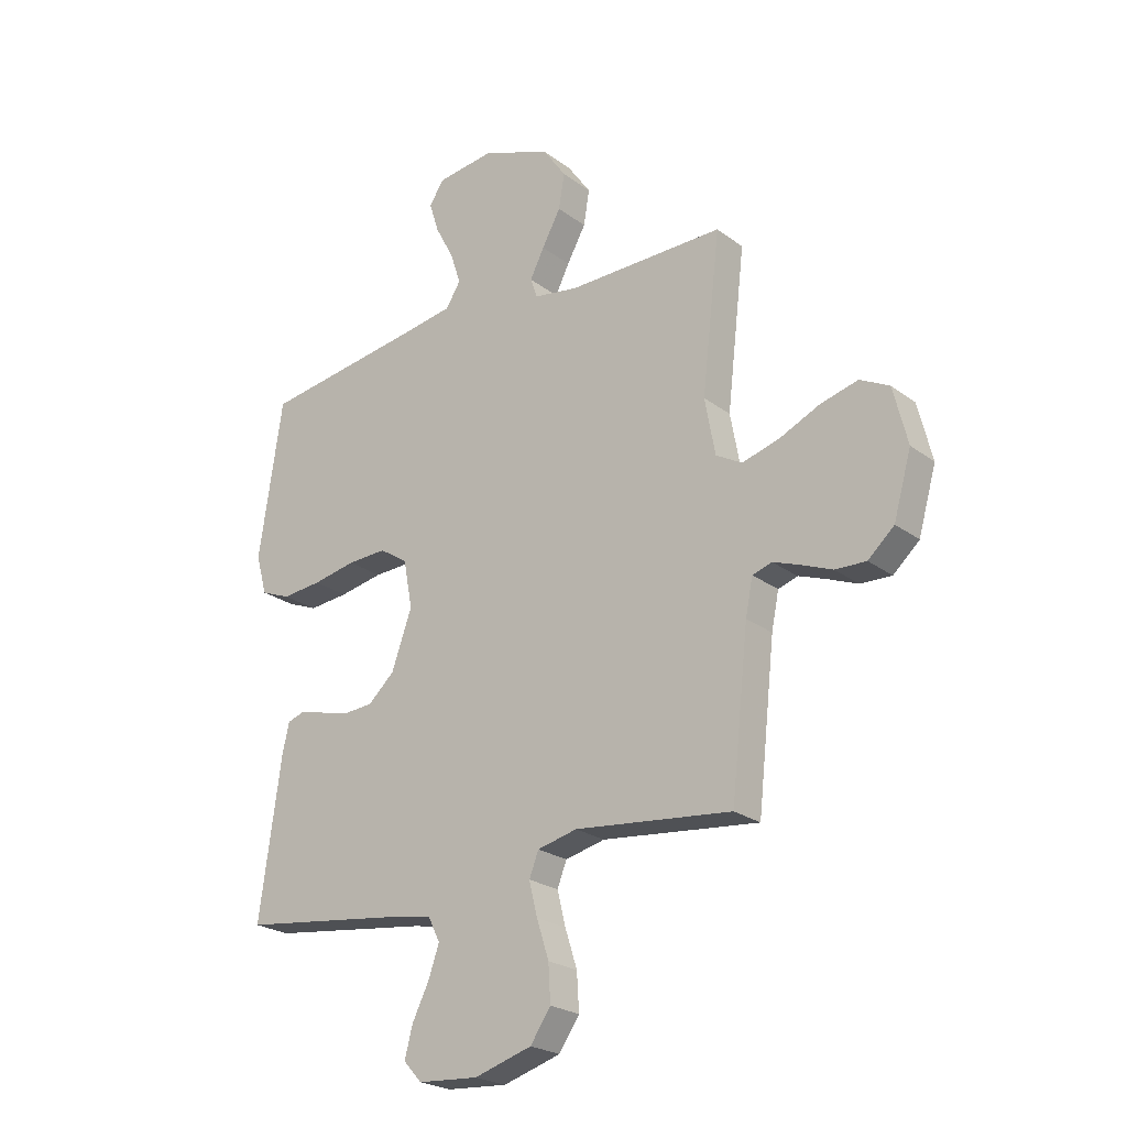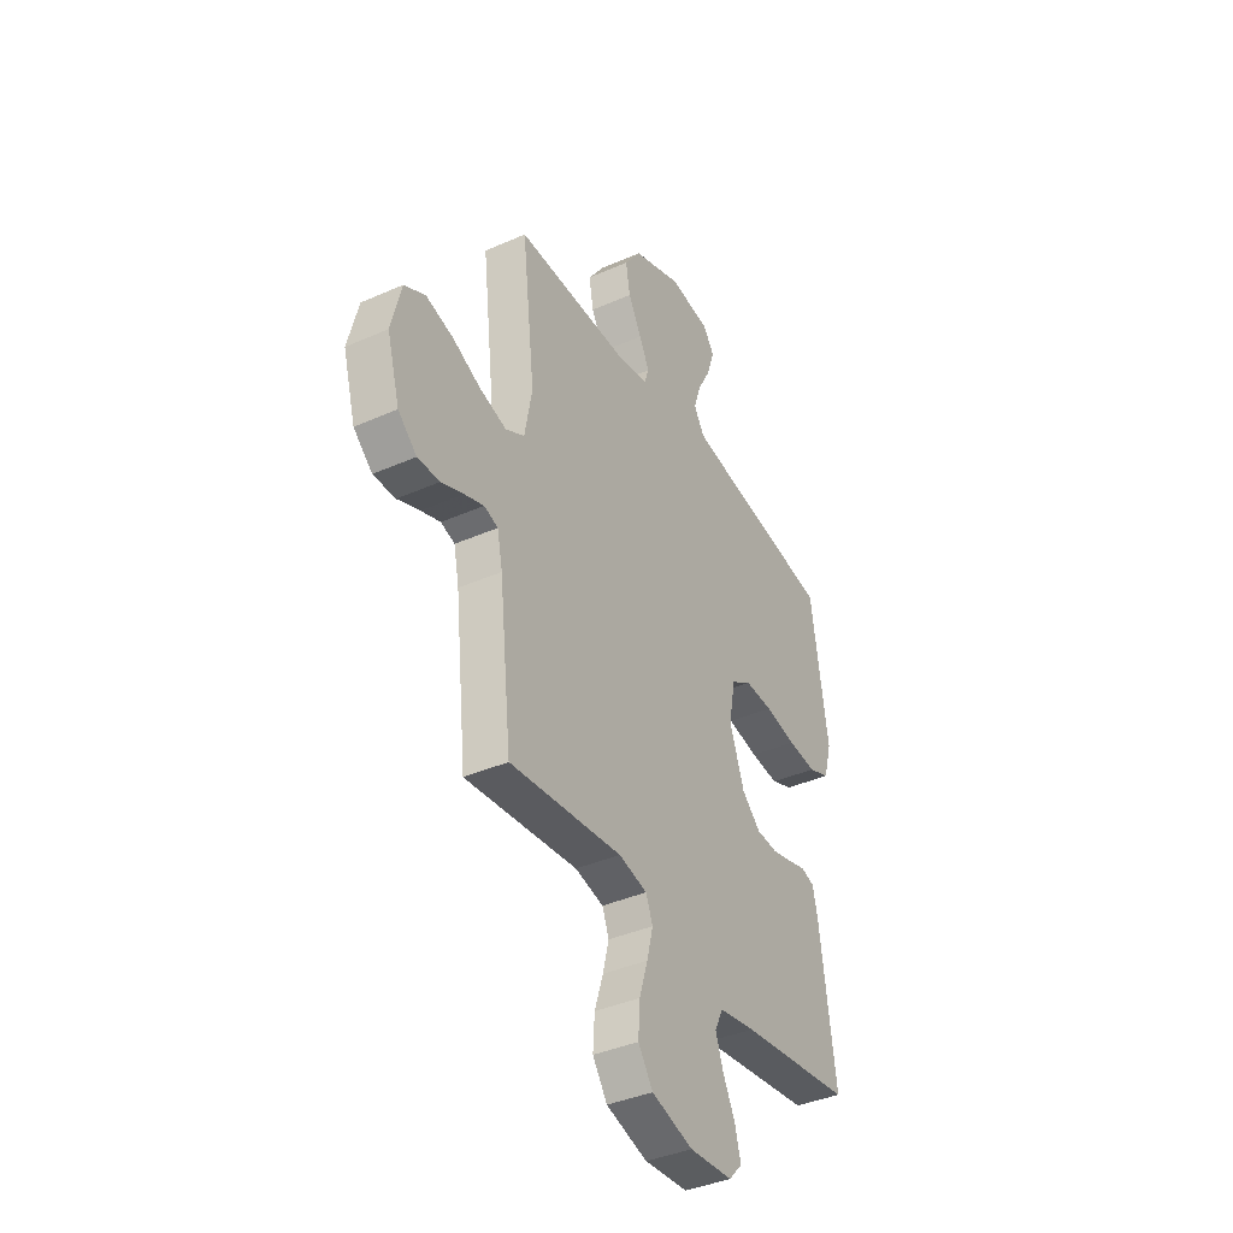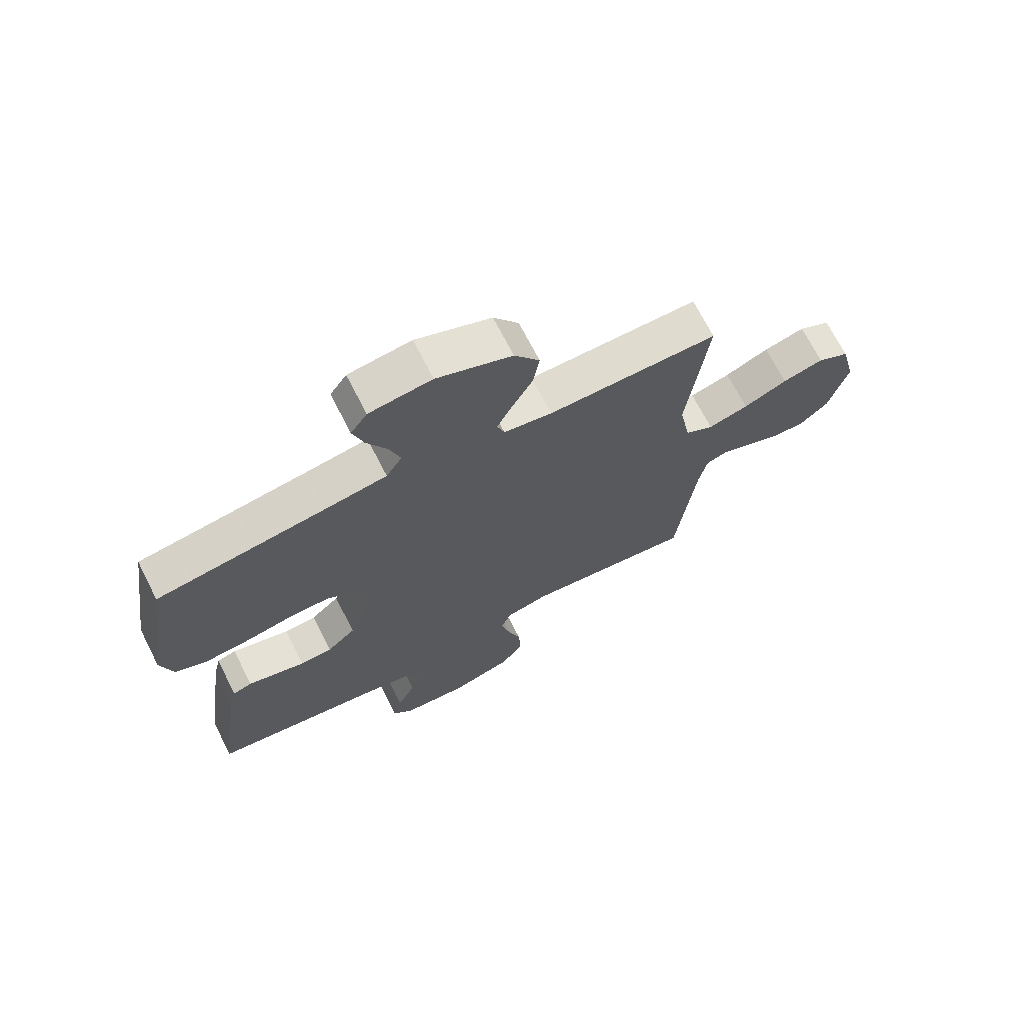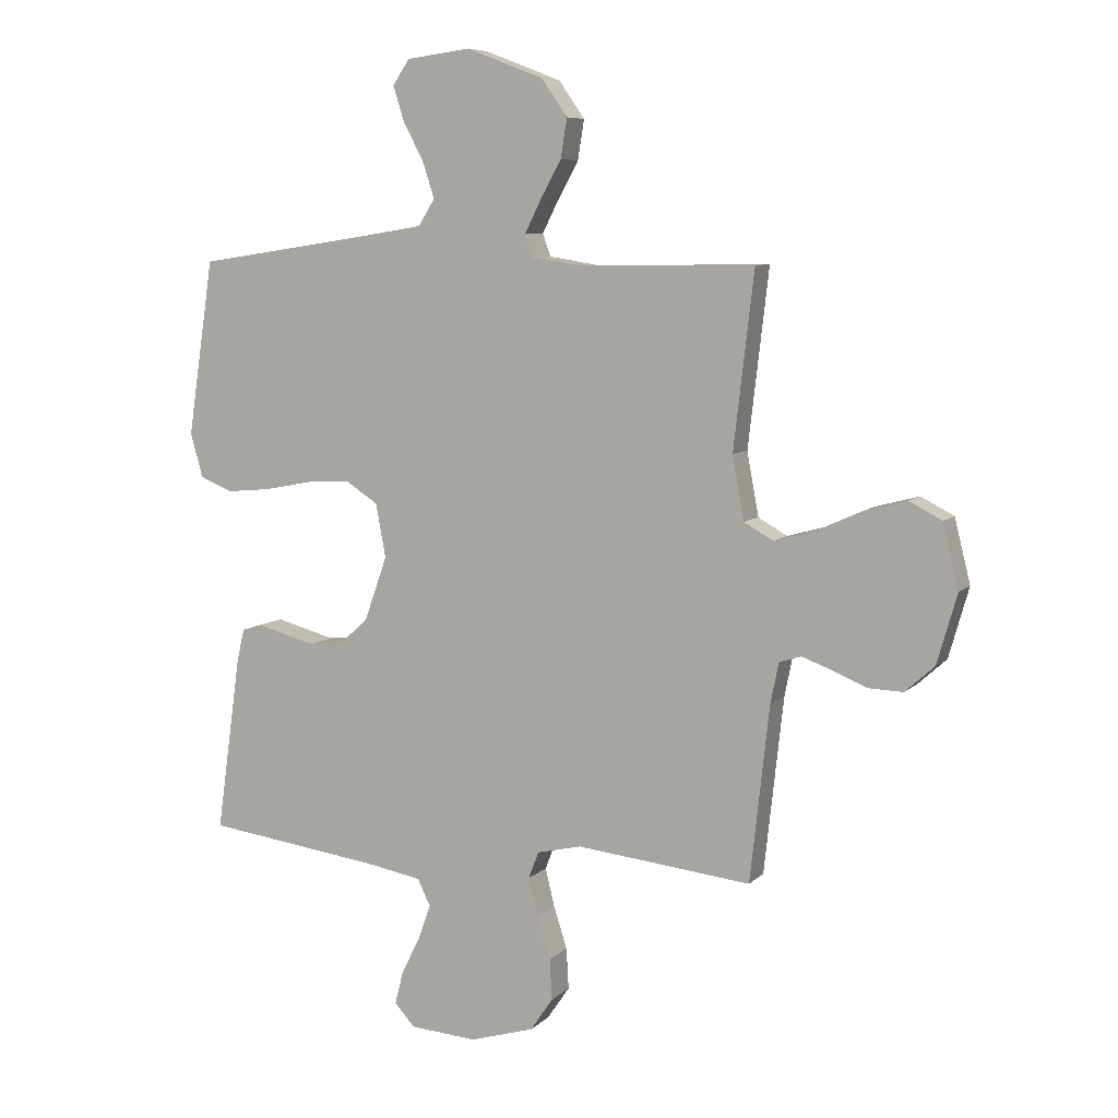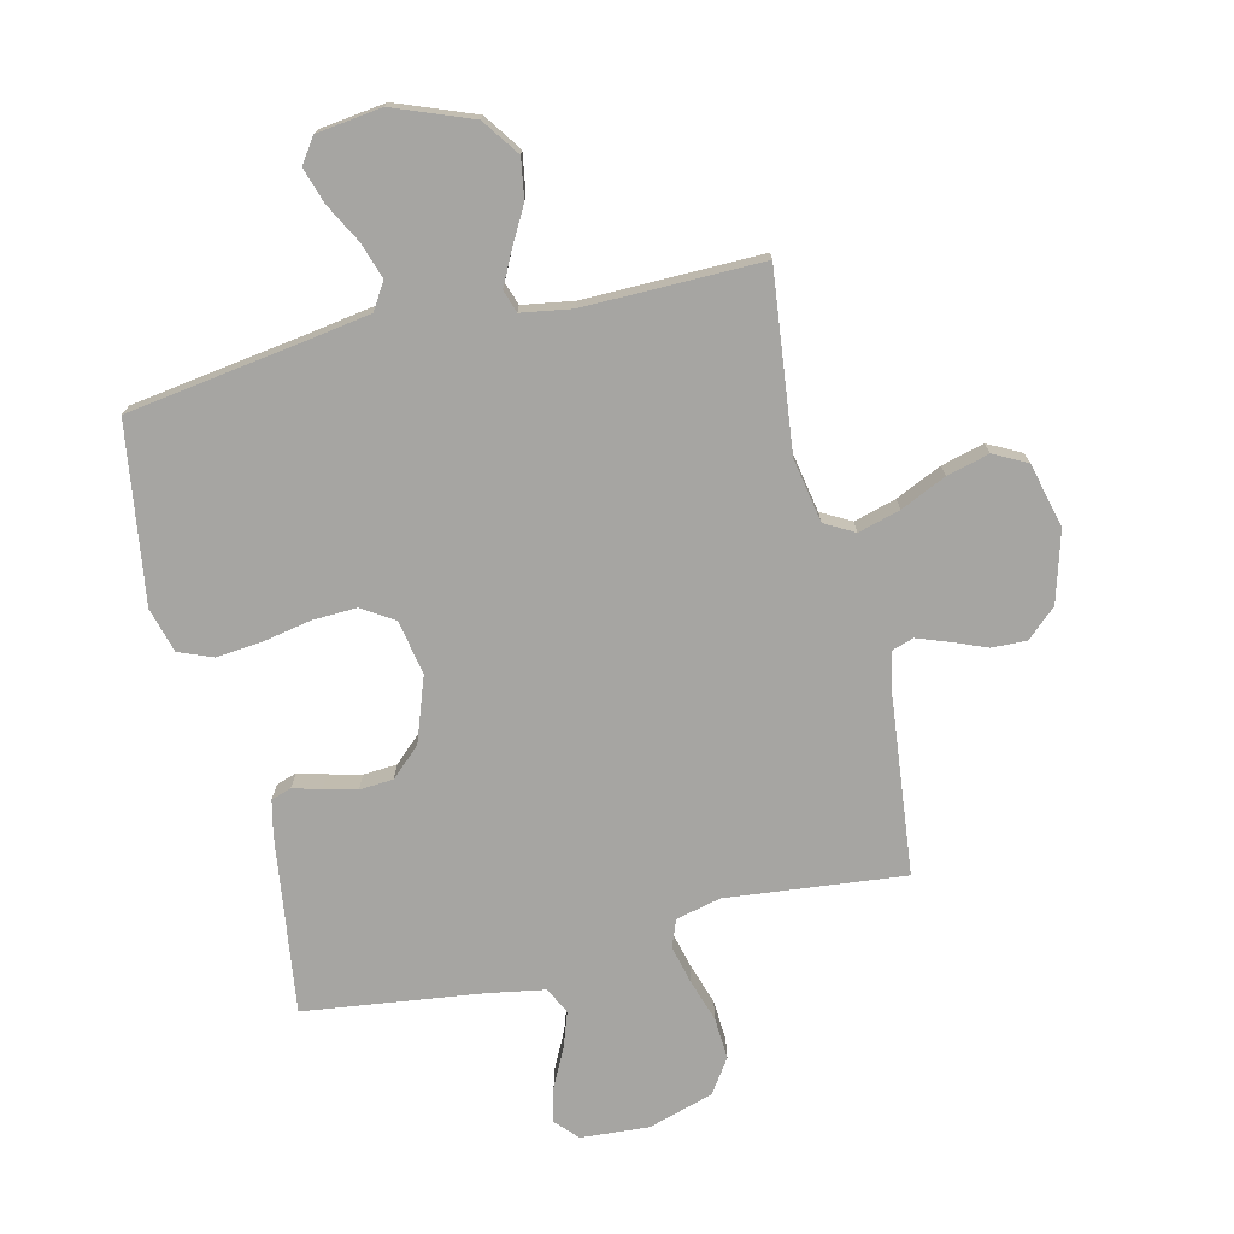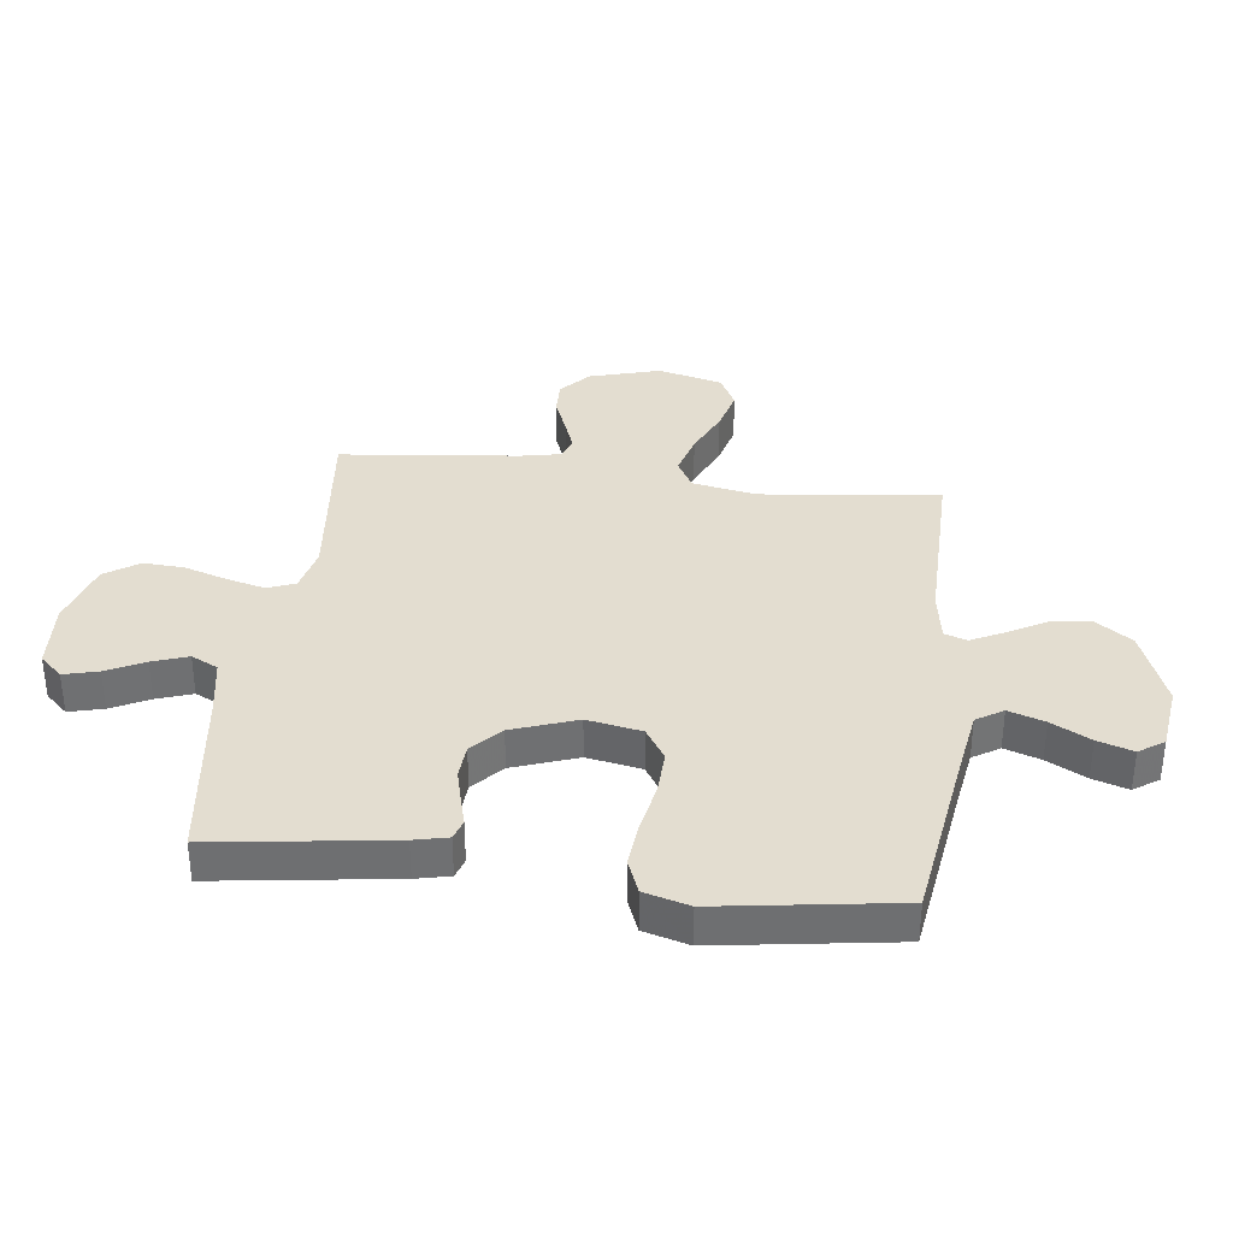
<metadata>
{"format":"obj","ext":"obj","renderer":"f3d","projection":"perspective","resolution":1024,"background":"white","views":[{"elev":-23.5,"azim":39.0,"up":"+Z"},{"elev":-39.1,"azim":119.0,"up":"+Z"},{"elev":70.0,"azim":-27.0,"up":"+Z"},{"elev":7.5,"azim":23.9,"up":"+Z"},{"elev":-73.8,"azim":13.5,"up":"+Y"},{"elev":35.6,"azim":-82.9,"up":"+Y"}]}
</metadata>
<code>
v -0.5 0.07 0.5
v -0.2 0.07 0.544
v -0.093 0.07 0.561
v -0.065 0.07 0.606
v -0.085 0.07 0.667
v -0.12 0.07 0.733
v -0.139 0.07 0.793
v -0.11 0.07 0.835
v 0 0.07 0.849
v 0.132 0.07 0.798
v 0.176 0.07 0.735
v 0.165 0.07 0.668
v 0.129 0.07 0.603
v 0.102 0.07 0.549
v 0.115 0.07 0.511
v 0.2 0.07 0.497
v 0.5 0.07 0.5
v 0.465 0.07 0.2
v 0.485 0.07 0.092
v 0.535 0.07 0.064
v 0.606 0.07 0.084
v 0.683 0.07 0.119
v 0.755 0.07 0.138
v 0.811 0.07 0.109
v 0.838 0.07 0
v 0.804 0.07 -0.119
v 0.754 0.07 -0.164
v 0.695 0.07 -0.162
v 0.636 0.07 -0.138
v 0.584 0.07 -0.119
v 0.547 0.07 -0.131
v 0.533 0.07 -0.2
v 0.5 0.07 -0.5
v 0.2 0.07 -0.468
v 0.124 0.07 -0.486
v 0.106 0.07 -0.532
v 0.122 0.07 -0.597
v 0.145 0.07 -0.669
v 0.149 0.07 -0.739
v 0.11 0.07 -0.796
v 0 0.07 -0.829
v -0.115 0.07 -0.821
v -0.15 0.07 -0.783
v -0.135 0.07 -0.725
v -0.103 0.07 -0.661
v -0.082 0.07 -0.601
v -0.104 0.07 -0.556
v -0.2 0.07 -0.539
v -0.5 0.07 -0.5
v -0.458 0.07 -0.2
v -0.445 0.07 -0.143
v -0.411 0.07 -0.132
v -0.363 0.07 -0.145
v -0.308 0.07 -0.159
v -0.251 0.07 -0.155
v -0.201 0.07 -0.109
v -0.162 0.07 0
v -0.179 0.07 0.092
v -0.233 0.07 0.127
v -0.308 0.07 0.124
v -0.391 0.07 0.108
v -0.467 0.07 0.101
v -0.524 0.07 0.124
v -0.545 0.07 0.2
v -0.5 0 0.5
v -0.2 0 0.544
v -0.093 0 0.561
v -0.065 0 0.606
v -0.085 0 0.667
v -0.12 0 0.733
v -0.139 0 0.793
v -0.11 0 0.835
v 0 0 0.849
v 0.132 0 0.798
v 0.176 0 0.735
v 0.165 0 0.668
v 0.129 0 0.603
v 0.102 0 0.549
v 0.115 0 0.511
v 0.2 0 0.497
v 0.5 0 0.5
v 0.465 0 0.2
v 0.485 0 0.092
v 0.535 0 0.064
v 0.606 0 0.084
v 0.683 0 0.119
v 0.755 0 0.138
v 0.811 0 0.109
v 0.838 0 0
v 0.804 0 -0.119
v 0.754 0 -0.164
v 0.695 0 -0.162
v 0.636 0 -0.138
v 0.584 0 -0.119
v 0.547 0 -0.131
v 0.533 0 -0.2
v 0.5 0 -0.5
v 0.2 0 -0.468
v 0.124 0 -0.486
v 0.106 0 -0.532
v 0.122 0 -0.597
v 0.145 0 -0.669
v 0.149 0 -0.739
v 0.11 0 -0.796
v 0 0 -0.829
v -0.115 0 -0.821
v -0.15 0 -0.783
v -0.135 0 -0.725
v -0.103 0 -0.661
v -0.082 0 -0.601
v -0.104 0 -0.556
v -0.2 0 -0.539
v -0.5 0 -0.5
v -0.458 0 -0.2
v -0.445 0 -0.143
v -0.411 0 -0.132
v -0.363 0 -0.145
v -0.308 0 -0.159
v -0.251 0 -0.155
v -0.201 0 -0.109
v -0.162 0 0
v -0.179 0 0.092
v -0.233 0 0.127
v -0.308 0 0.124
v -0.391 0 0.108
v -0.467 0 0.101
v -0.524 0 0.124
v -0.545 0 0.2
f 64 1 2
f 63 64 2
f 62 63 2
f 61 62 2
f 60 61 2
f 59 60 2 3
f 58 59 3 4
f 57 58 4
f 51 52 53
f 50 51 53
f 49 50 53
f 48 49 53
f 47 48 53 54
f 43 44 45
f 42 43 45
f 41 42 45
f 40 41 45
f 39 40 45
f 38 39 45
f 37 38 45
f 36 37 45 46
f 35 36 46 47
f 32 33 34
f 31 32 34 35
f 27 28 29
f 26 27 29
f 25 26 29
f 24 25 29
f 23 24 29
f 22 23 29
f 21 22 29
f 20 21 29 30
f 19 20 30 31
f 16 17 18
f 15 16 18 19
f 11 12 13
f 10 11 13
f 9 10 13
f 8 9 13
f 7 8 13
f 6 7 13
f 5 6 13
f 4 5 13 14
f 57 4 14 15
f 47 54 55
f 35 47 55
f 31 35 55
f 31 55 56
f 31 56 57
f 19 31 57
f 15 19 57
f 66 65 128
f 66 128 127
f 66 127 126
f 66 126 125
f 66 125 124
f 67 66 124 123
f 68 67 123 122
f 68 122 121
f 117 116 115
f 117 115 114
f 117 114 113
f 117 113 112
f 118 117 112 111
f 109 108 107
f 109 107 106
f 109 106 105
f 109 105 104
f 109 104 103
f 109 103 102
f 109 102 101
f 110 109 101 100
f 111 110 100 99
f 98 97 96
f 99 98 96 95
f 93 92 91
f 93 91 90
f 93 90 89
f 93 89 88
f 93 88 87
f 93 87 86
f 93 86 85
f 94 93 85 84
f 95 94 84 83
f 82 81 80
f 83 82 80 79
f 77 76 75
f 77 75 74
f 77 74 73
f 77 73 72
f 77 72 71
f 77 71 70
f 77 70 69
f 78 77 69 68
f 79 78 68 121
f 119 118 111
f 119 111 99
f 119 99 95
f 120 119 95
f 121 120 95
f 121 95 83
f 121 83 79
f 1 65 66 2
f 2 66 67 3
f 3 67 68 4
f 4 68 69 5
f 5 69 70 6
f 6 70 71 7
f 7 71 72 8
f 8 72 73 9
f 9 73 74 10
f 10 74 75 11
f 11 75 76 12
f 12 76 77 13
f 13 77 78 14
f 14 78 79 15
f 15 79 80 16
f 16 80 81 17
f 17 81 82 18
f 18 82 83 19
f 19 83 84 20
f 20 84 85 21
f 21 85 86 22
f 22 86 87 23
f 23 87 88 24
f 24 88 89 25
f 25 89 90 26
f 26 90 91 27
f 27 91 92 28
f 28 92 93 29
f 29 93 94 30
f 30 94 95 31
f 31 95 96 32
f 32 96 97 33
f 33 97 98 34
f 34 98 99 35
f 35 99 100 36
f 36 100 101 37
f 37 101 102 38
f 38 102 103 39
f 39 103 104 40
f 40 104 105 41
f 41 105 106 42
f 42 106 107 43
f 43 107 108 44
f 44 108 109 45
f 45 109 110 46
f 46 110 111 47
f 47 111 112 48
f 48 112 113 49
f 49 113 114 50
f 50 114 115 51
f 51 115 116 52
f 52 116 117 53
f 53 117 118 54
f 54 118 119 55
f 55 119 120 56
f 56 120 121 57
f 57 121 122 58
f 58 122 123 59
f 59 123 124 60
f 60 124 125 61
f 61 125 126 62
f 62 126 127 63
f 63 127 128 64
f 64 128 65 1

</code>
